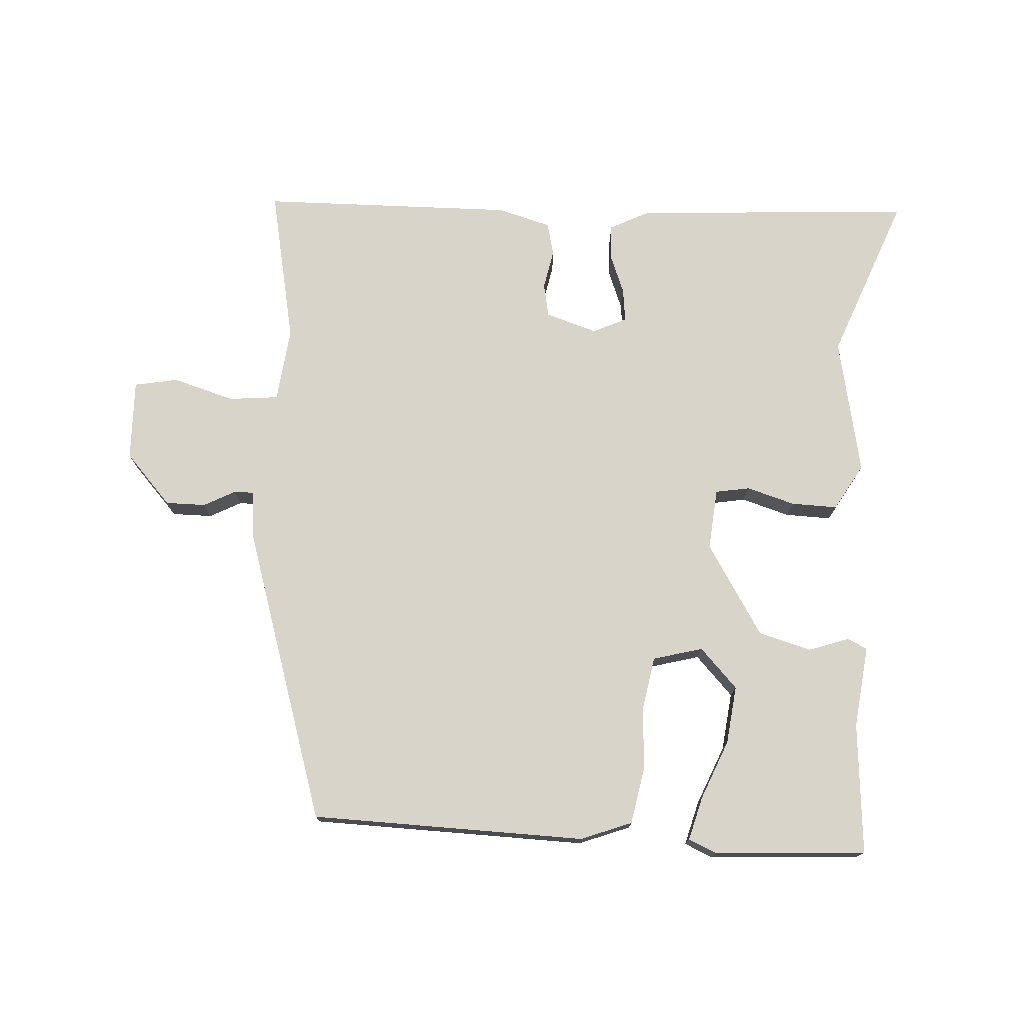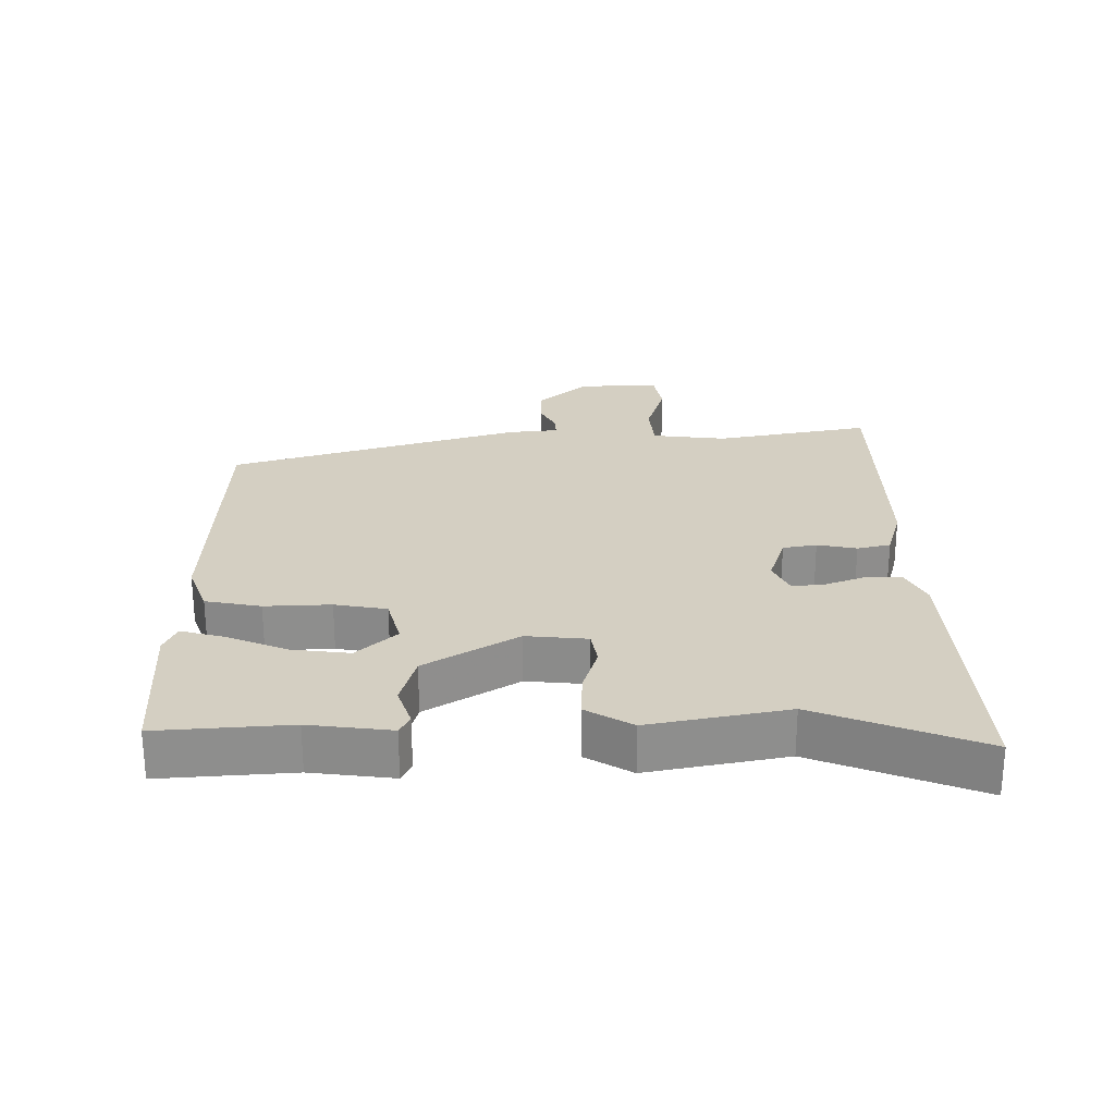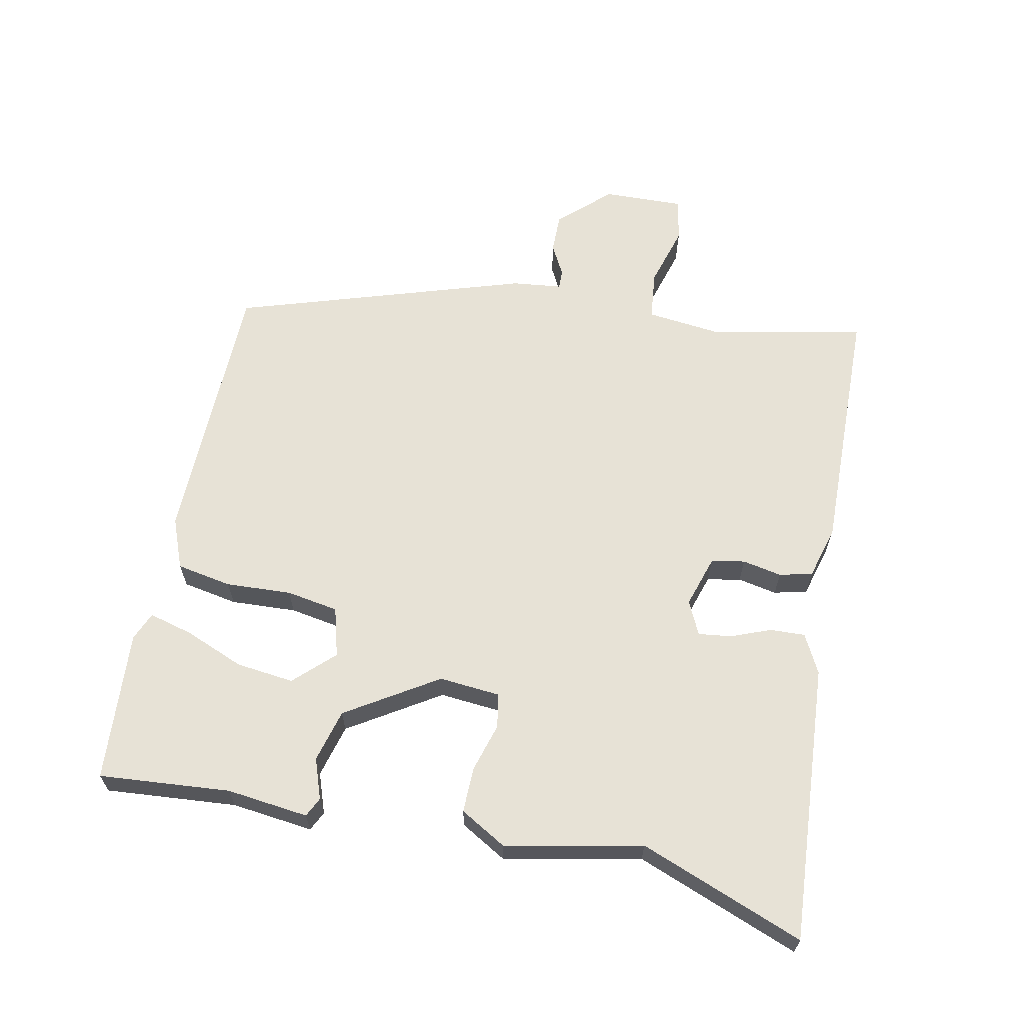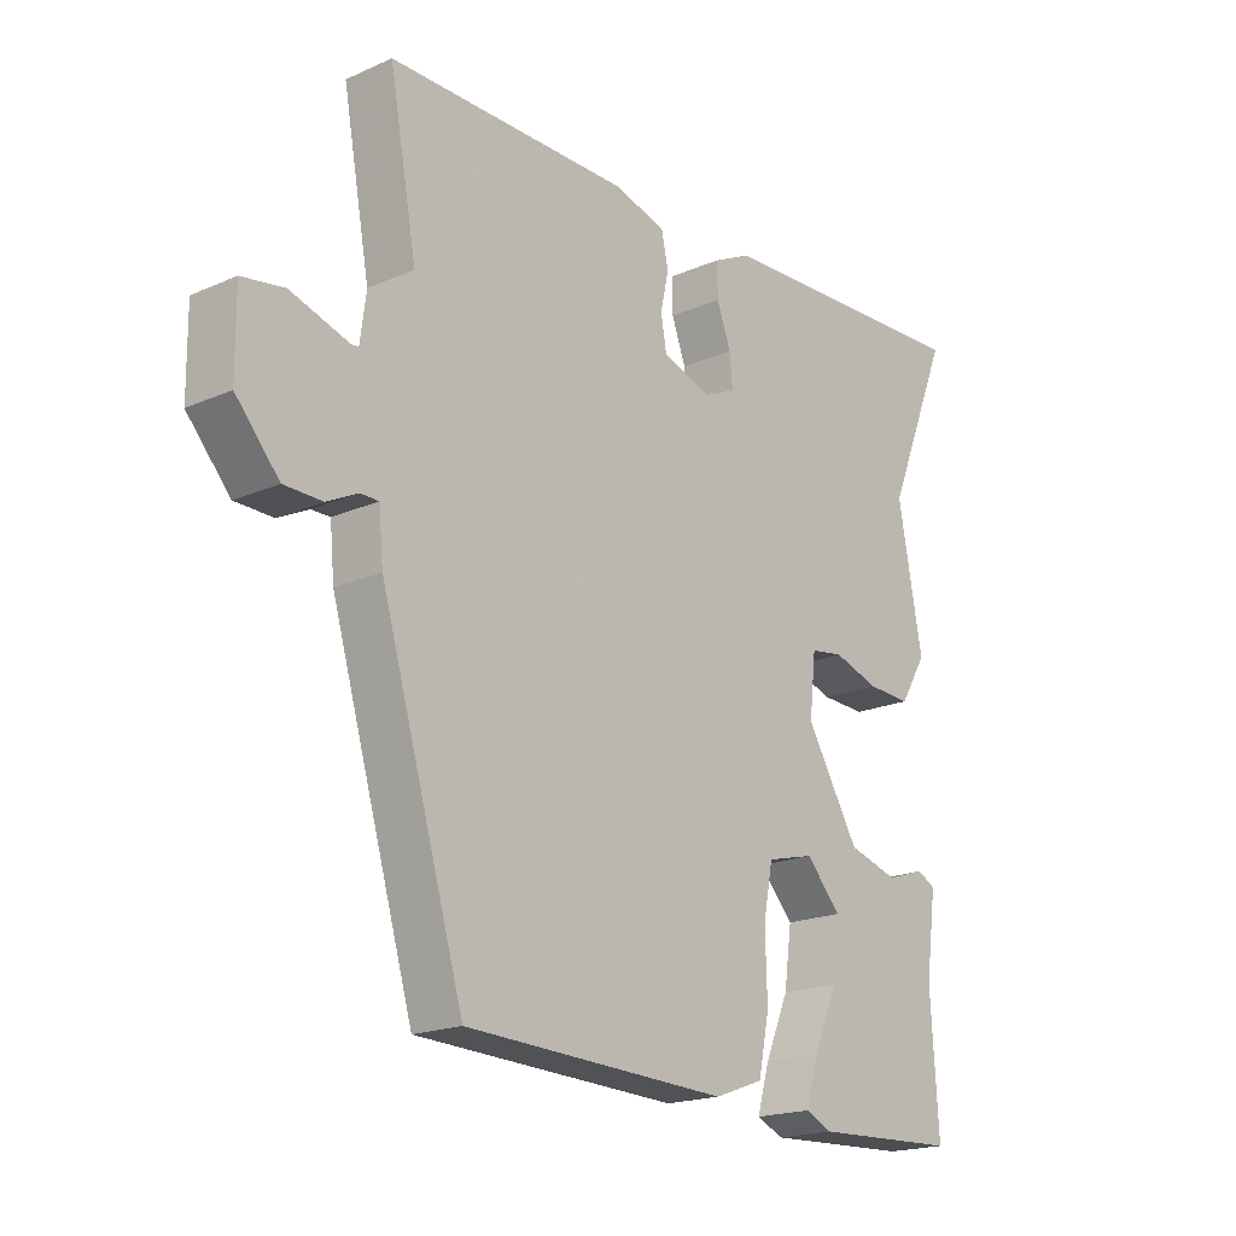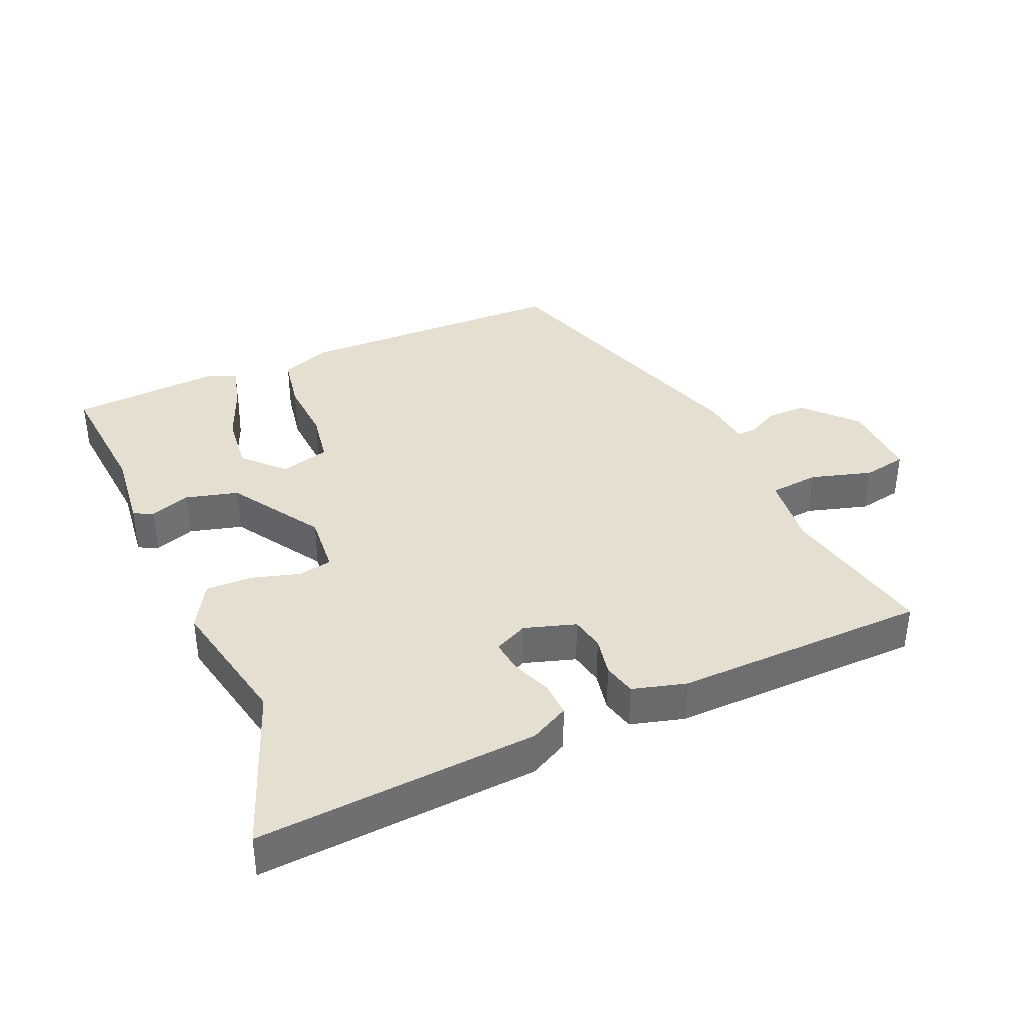
<metadata>
{"format":"obj","ext":"obj","renderer":"f3d","projection":"perspective","resolution":1024,"background":"white","views":[{"elev":75.1,"azim":-177.6,"up":"+Y"},{"elev":25.5,"azim":-91.1,"up":"+Y"},{"elev":63.7,"azim":-79.7,"up":"+Y"},{"elev":-19.1,"azim":129.7,"up":"+Z"},{"elev":37.5,"azim":-24.8,"up":"+Y"}]}
</metadata>
<code>
v -0.427 0.07 0.321
v -0.527 0.07 0.566
v -0.105 0.07 0.546
v -0.046 0.07 0.517
v -0.047 0.07 0.464
v -0.069 0.07 0.404
v -0.074 0.07 0.354
v -0.023 0.07 0.331
v 0.054 0.07 0.357
v 0.063 0.07 0.408
v 0.05 0.07 0.467
v 0.061 0.07 0.517
v 0.141 0.07 0.541
v 0.523 0.07 0.541
v 0.48 0.07 0.306
v 0.495 0.07 0.194
v 0.57 0.07 0.188
v 0.662 0.07 0.217
v 0.728 0.07 0.206
v 0.727 0.07 0.084
v 0.659 0.07 0.007
v 0.599 0.07 0.006
v 0.551 0.07 0.03
v 0.522 0.07 0.03
v 0.515 0.07 -0.045
v 0.384 0.07 -0.487
v -0.029 0.07 -0.504
v -0.106 0.07 -0.476
v -0.123 0.07 -0.393
v -0.12 0.07 -0.294
v -0.135 0.07 -0.216
v -0.21 0.07 -0.197
v -0.265 0.07 -0.257
v -0.253 0.07 -0.344
v -0.215 0.07 -0.432
v -0.196 0.07 -0.498
v -0.238 0.07 -0.517
v -0.467 0.07 -0.507
v -0.455 0.07 -0.309
v -0.472 0.07 -0.186
v -0.443 0.07 -0.171
v -0.382 0.07 -0.191
v -0.303 0.07 -0.168
v -0.22 0.07 -0.029
v -0.23 0.07 0.063
v -0.282 0.07 0.071
v -0.354 0.07 0.048
v -0.423 0.07 0.045
v -0.465 0.07 0.114
v -0.427 0 0.321
v -0.527 0 0.566
v -0.105 0 0.546
v -0.046 0 0.517
v -0.047 0 0.464
v -0.069 0 0.404
v -0.074 0 0.354
v -0.023 0 0.331
v 0.054 0 0.357
v 0.063 0 0.408
v 0.05 0 0.467
v 0.061 0 0.517
v 0.141 0 0.541
v 0.523 0 0.541
v 0.48 0 0.306
v 0.495 0 0.194
v 0.57 0 0.188
v 0.662 0 0.217
v 0.728 0 0.206
v 0.727 0 0.084
v 0.659 0 0.007
v 0.599 0 0.006
v 0.551 0 0.03
v 0.522 0 0.03
v 0.515 0 -0.045
v 0.384 0 -0.487
v -0.029 0 -0.504
v -0.106 0 -0.476
v -0.123 0 -0.393
v -0.12 0 -0.294
v -0.135 0 -0.216
v -0.21 0 -0.197
v -0.265 0 -0.257
v -0.253 0 -0.344
v -0.215 0 -0.432
v -0.196 0 -0.498
v -0.238 0 -0.517
v -0.467 0 -0.507
v -0.455 0 -0.309
v -0.472 0 -0.186
v -0.443 0 -0.171
v -0.382 0 -0.191
v -0.303 0 -0.168
v -0.22 0 -0.029
v -0.23 0 0.063
v -0.282 0 0.071
v -0.354 0 0.048
v -0.423 0 0.045
v -0.465 0 0.114
f 48 49 1
f 47 48 1
f 46 47 1
f 4 5 6
f 3 4 6
f 2 3 6
f 1 2 6
f 46 1 6
f 45 46 6
f 44 45 6 7
f 39 40 41 42
f 38 39 42
f 37 38 42
f 36 37 42
f 35 36 42
f 34 35 42
f 33 34 42 43
f 32 33 43 44
f 28 29 30
f 27 28 30
f 26 27 30
f 25 26 30
f 24 25 30
f 24 30 31
f 21 22 23
f 20 21 23
f 19 20 23
f 18 19 23
f 17 18 23
f 16 17 23 24
f 13 14 15
f 12 13 15
f 11 12 15
f 10 11 15
f 9 10 15 16
f 31 32 44
f 24 31 44
f 16 24 44
f 9 16 44
f 8 9 44
f 7 8 44
f 50 98 97
f 50 97 96
f 50 96 95
f 55 54 53
f 55 53 52
f 55 52 51
f 55 51 50
f 55 50 95
f 55 95 94
f 56 55 94 93
f 91 90 89 88
f 91 88 87
f 91 87 86
f 91 86 85
f 91 85 84
f 91 84 83
f 92 91 83 82
f 93 92 82 81
f 79 78 77
f 79 77 76
f 79 76 75
f 79 75 74
f 79 74 73
f 80 79 73
f 72 71 70
f 72 70 69
f 72 69 68
f 72 68 67
f 72 67 66
f 73 72 66 65
f 64 63 62
f 64 62 61
f 64 61 60
f 64 60 59
f 65 64 59 58
f 93 81 80
f 93 80 73
f 93 73 65
f 93 65 58
f 93 58 57
f 93 57 56
f 1 50 51 2
f 2 51 52 3
f 3 52 53 4
f 4 53 54 5
f 5 54 55 6
f 6 55 56 7
f 7 56 57 8
f 8 57 58 9
f 9 58 59 10
f 10 59 60 11
f 11 60 61 12
f 12 61 62 13
f 13 62 63 14
f 14 63 64 15
f 15 64 65 16
f 16 65 66 17
f 17 66 67 18
f 18 67 68 19
f 19 68 69 20
f 20 69 70 21
f 21 70 71 22
f 22 71 72 23
f 23 72 73 24
f 24 73 74 25
f 25 74 75 26
f 26 75 76 27
f 27 76 77 28
f 28 77 78 29
f 29 78 79 30
f 30 79 80 31
f 31 80 81 32
f 32 81 82 33
f 33 82 83 34
f 34 83 84 35
f 35 84 85 36
f 36 85 86 37
f 37 86 87 38
f 38 87 88 39
f 39 88 89 40
f 40 89 90 41
f 41 90 91 42
f 42 91 92 43
f 43 92 93 44
f 44 93 94 45
f 45 94 95 46
f 46 95 96 47
f 47 96 97 48
f 48 97 98 49
f 49 98 50 1

</code>
